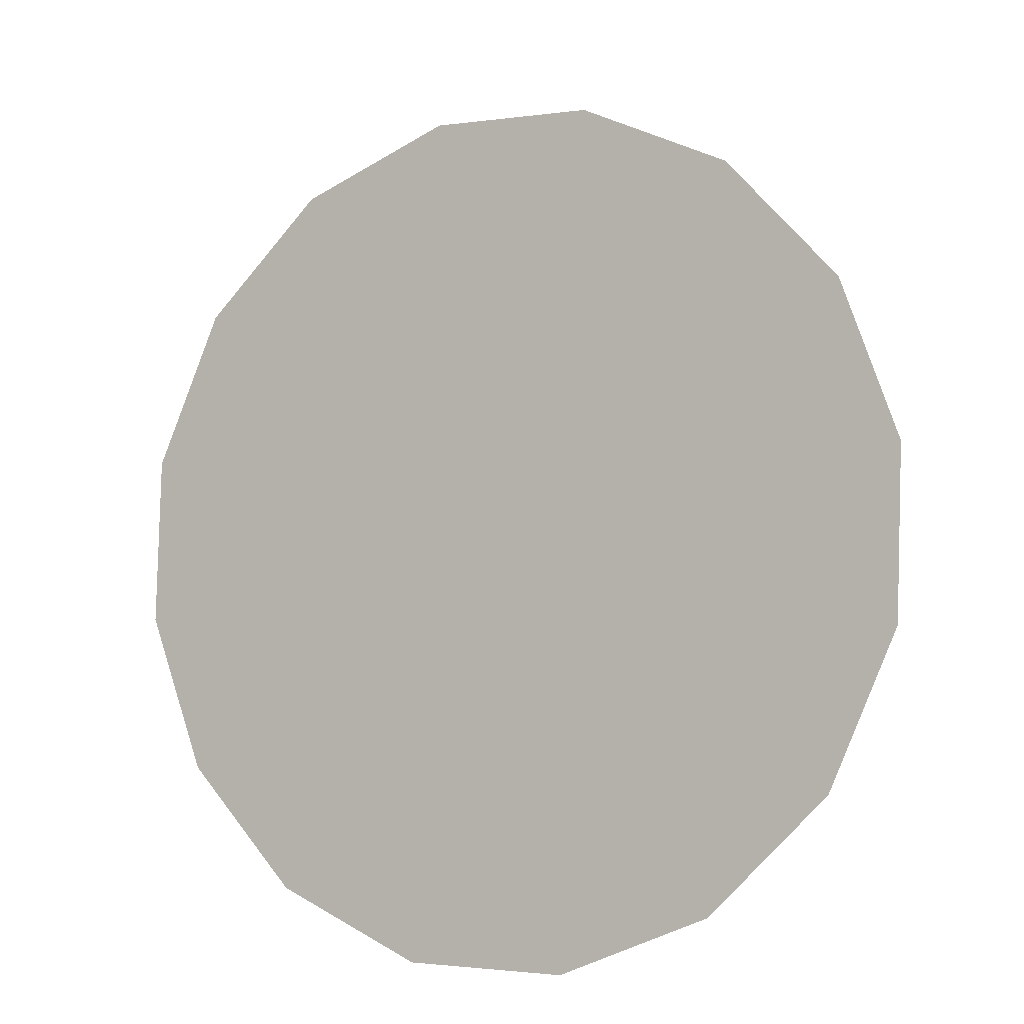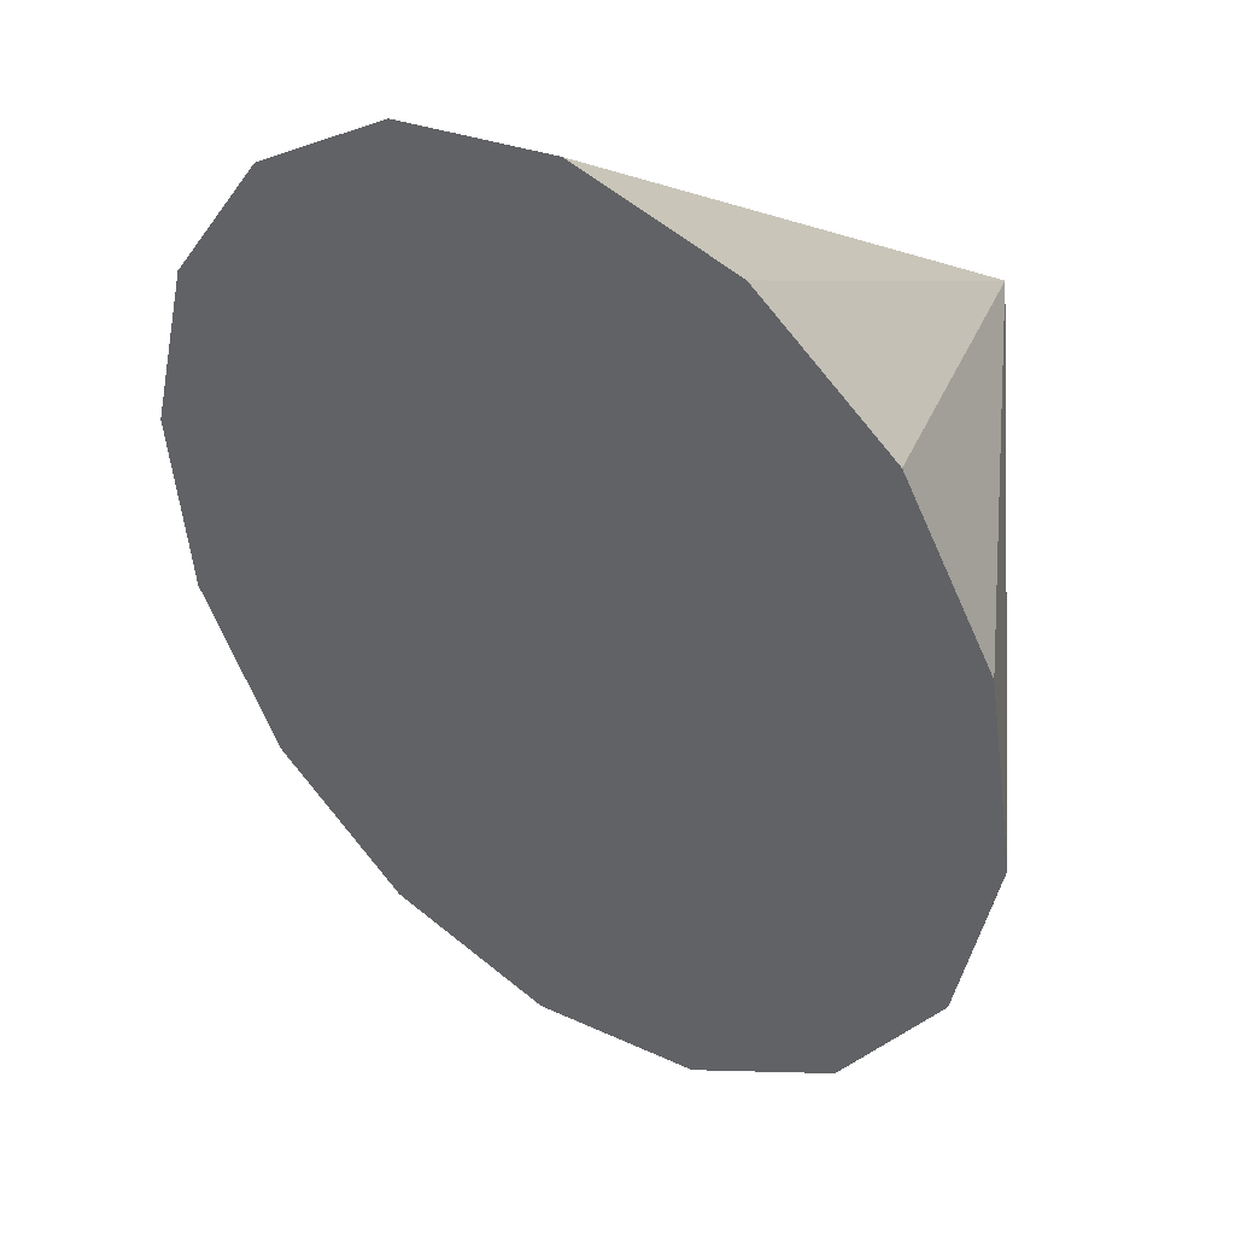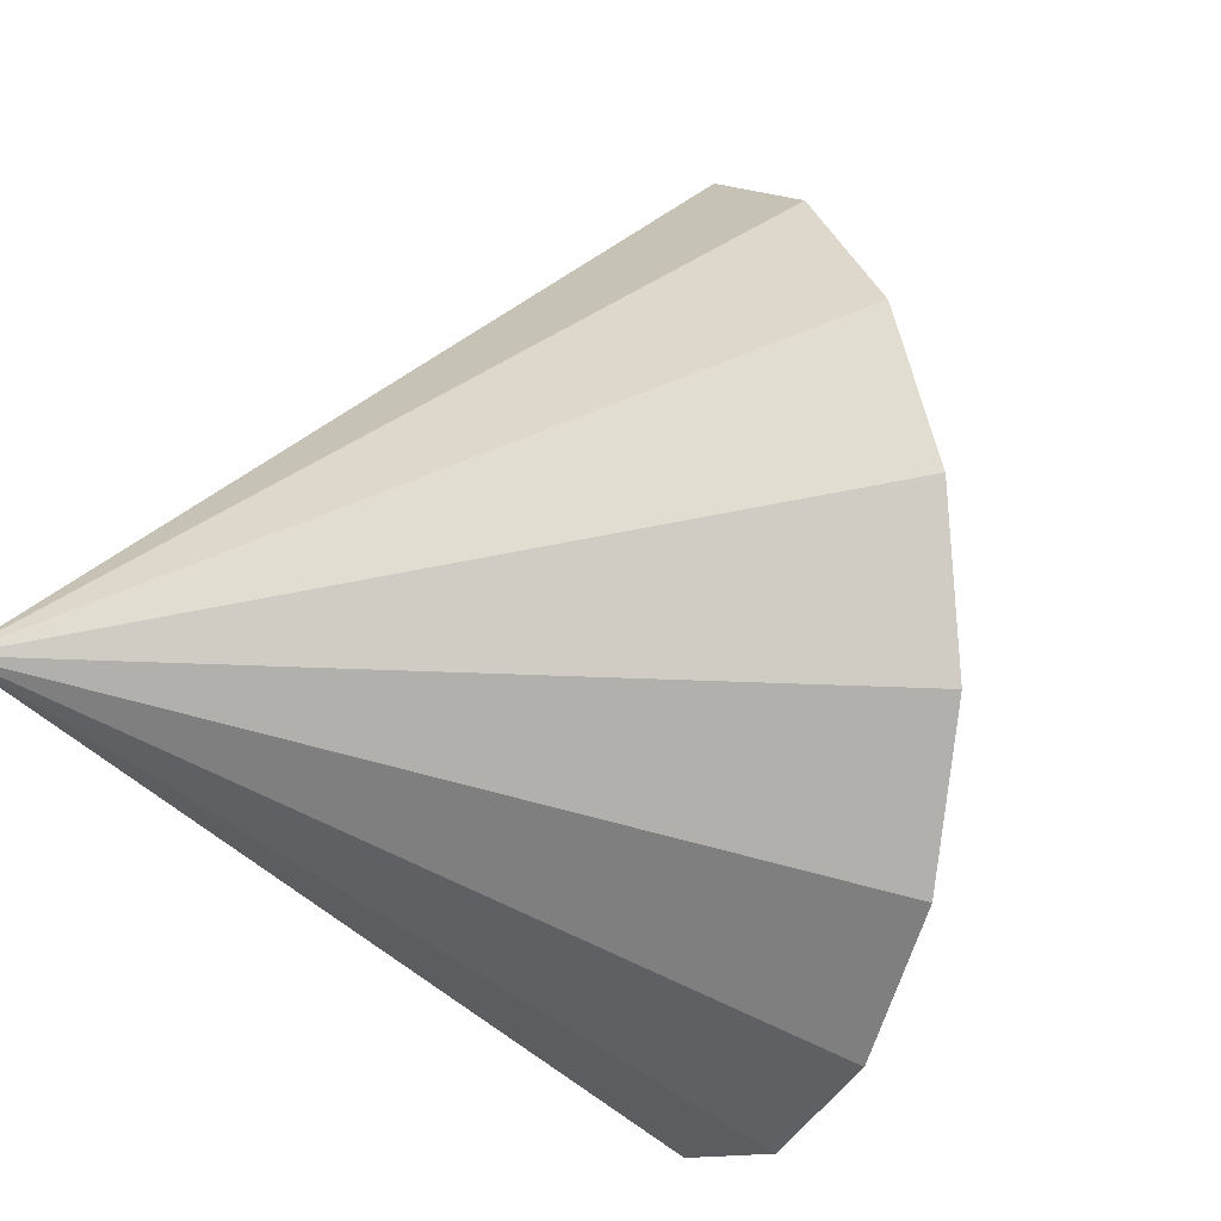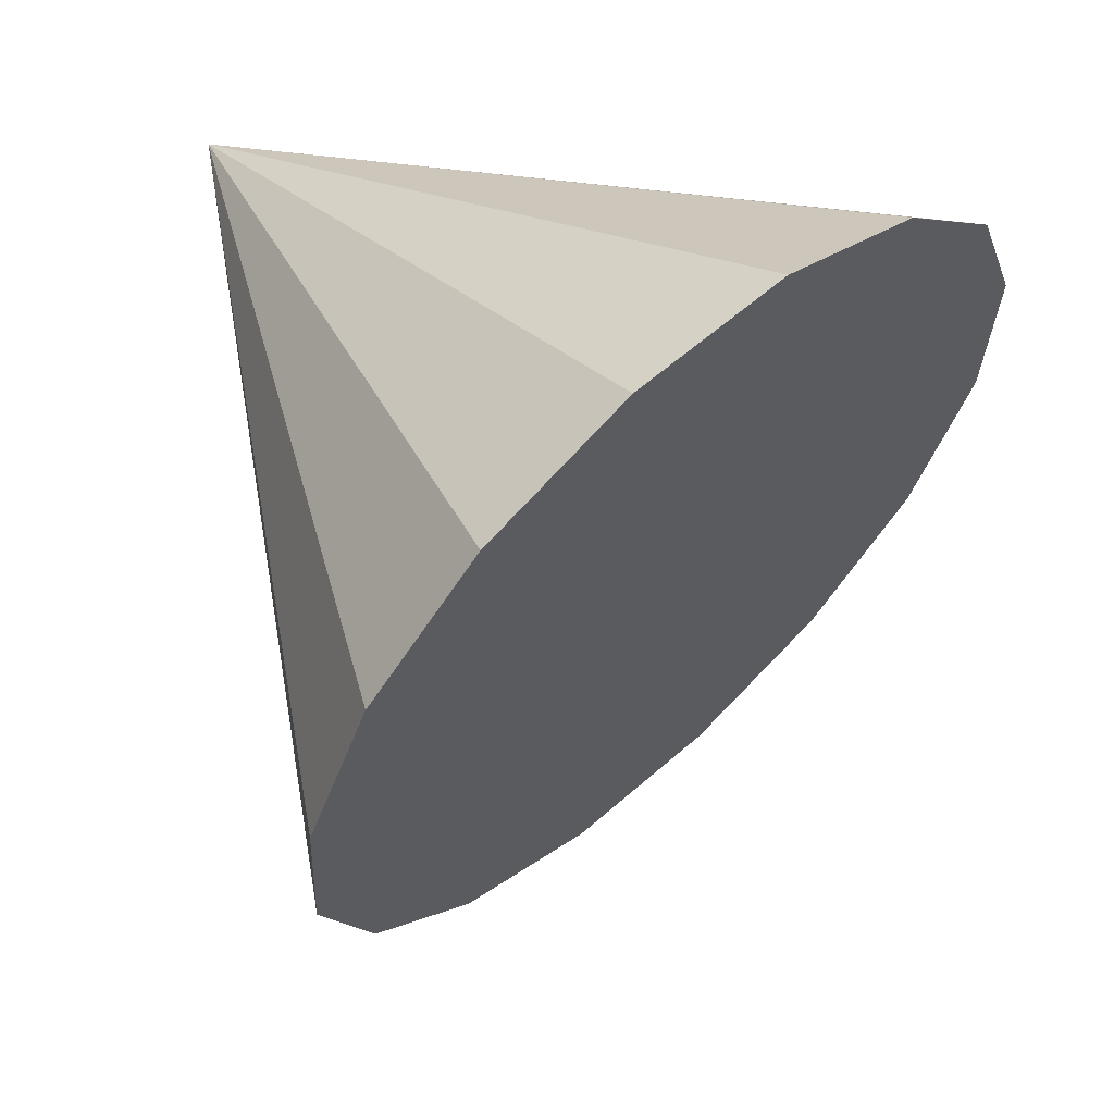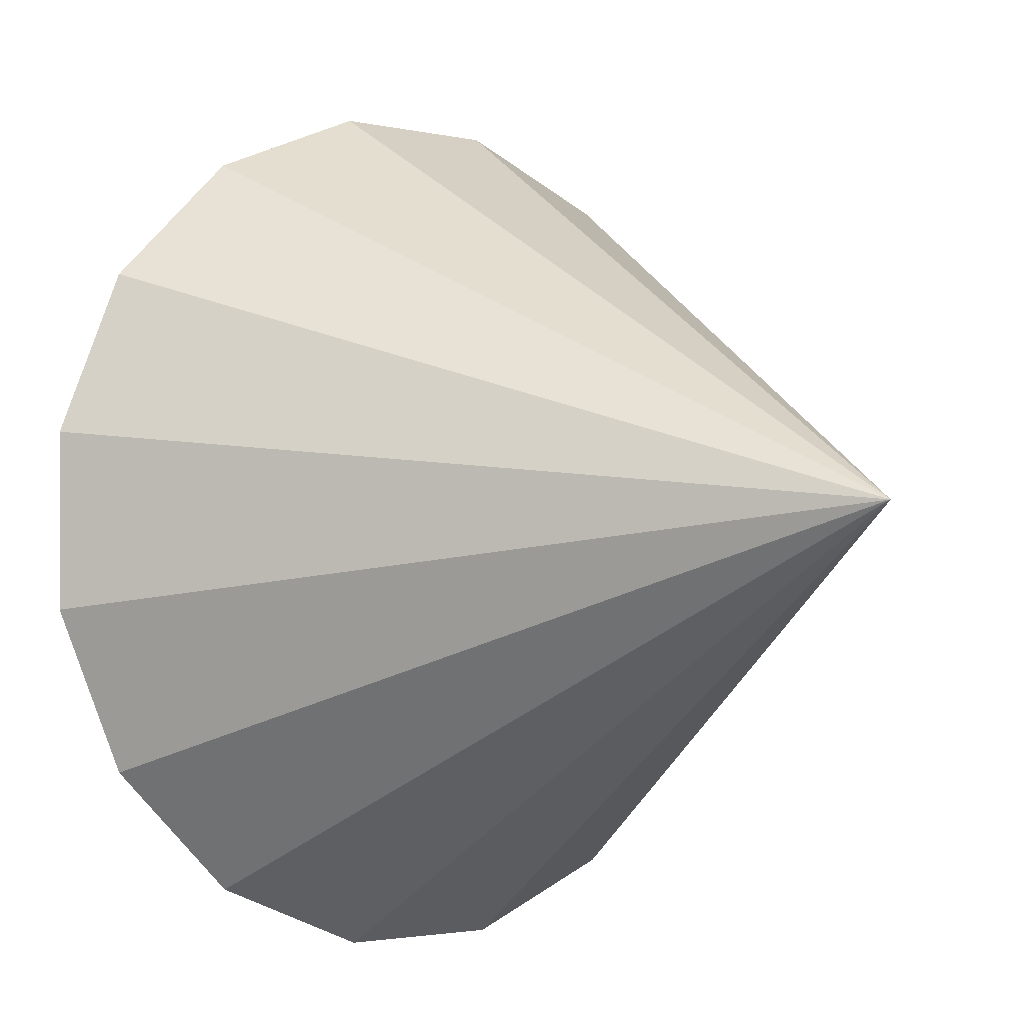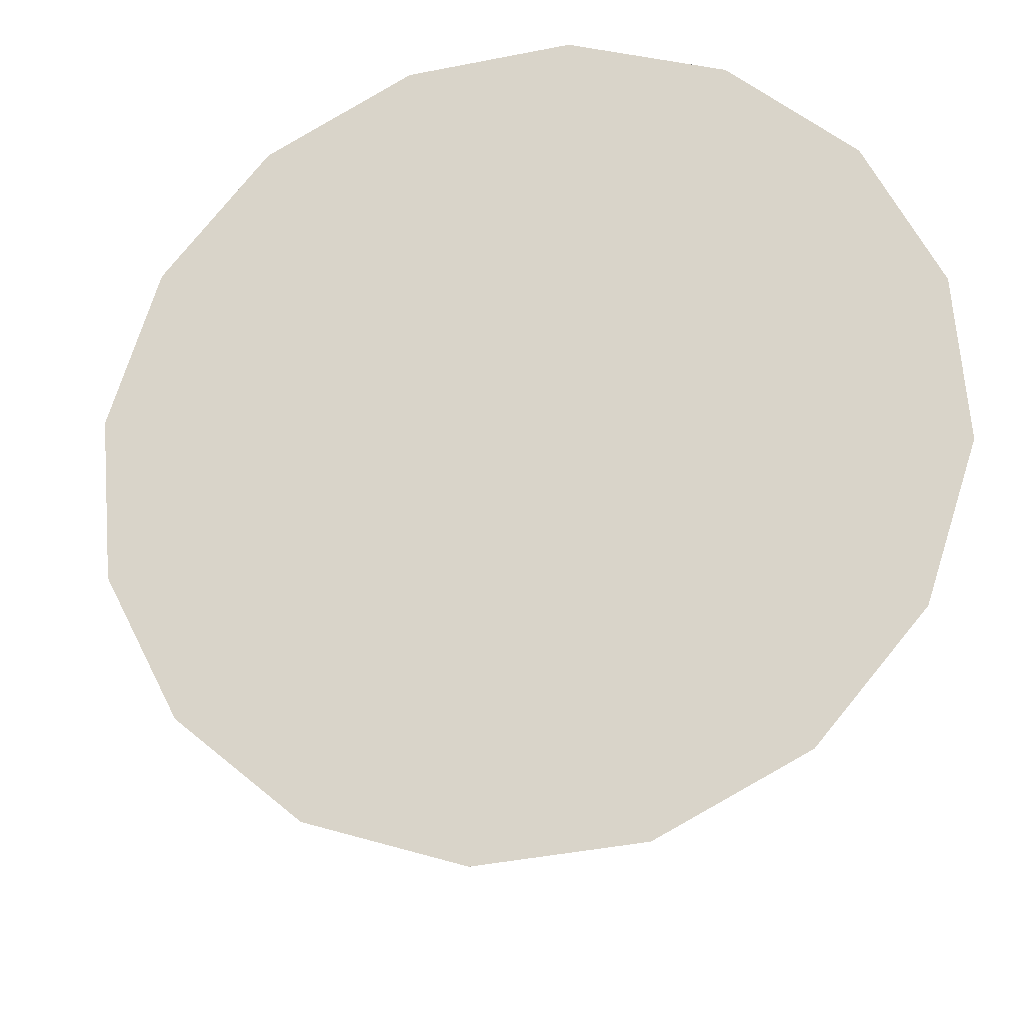
<metadata>
{"format":"obj","ext":"obj","renderer":"f3d","projection":"perspective","resolution":1024,"background":"white","views":[{"elev":13.4,"azim":-97.2,"up":"+Y"},{"elev":-12.1,"azim":-60.0,"up":"+Z"},{"elev":-44.1,"azim":121.1,"up":"+Y"},{"elev":8.8,"azim":-168.1,"up":"+Z"},{"elev":-24.8,"azim":9.9,"up":"+Y"},{"elev":-60.4,"azim":-95.1,"up":"+Z"}]}
</metadata>
<code>
o Cone.018_Cone.1858
v 1.39 0.5045 -2.961
v 1.235 0.02274 -2.996
v 0.9781 -0.3968 -2.873
v 0.6575 -0.6903 -2.612
v 0.3223 -0.813 -2.252
v 0.02351 -0.7463 -1.848
v -0.1935 -0.5004 -1.461
v -0.2955 -0.1126 -1.151
v -0.2672 0.358 -0.964
v -0.1127 0.8397 -0.9292
v 0.1444 1.259 -1.052
v 0.4649 1.553 -1.313
v 2.058 -0.1352 -0.7628
v 0.8001 1.675 -1.673
v 1.099 1.609 -2.077
v 1.316 1.363 -2.464
v 1.418 0.975 -2.775
f 1 13 2
f 2 13 3
f 3 13 4
f 4 13 5
f 5 13 6
f 6 13 7
f 7 13 8
f 8 13 9
f 9 13 10
f 10 13 11
f 11 13 12
f 12 13 14
f 14 13 15
f 15 13 16
f 16 13 17
f 17 13 1
f 8 12 17
f 17 1 2
f 2 3 17
f 3 4 17
f 4 5 6
f 6 7 8
f 8 9 12
f 9 10 12
f 10 11 12
f 12 14 17
f 14 15 17
f 15 16 17
f 4 6 17
f 6 8 17

</code>
